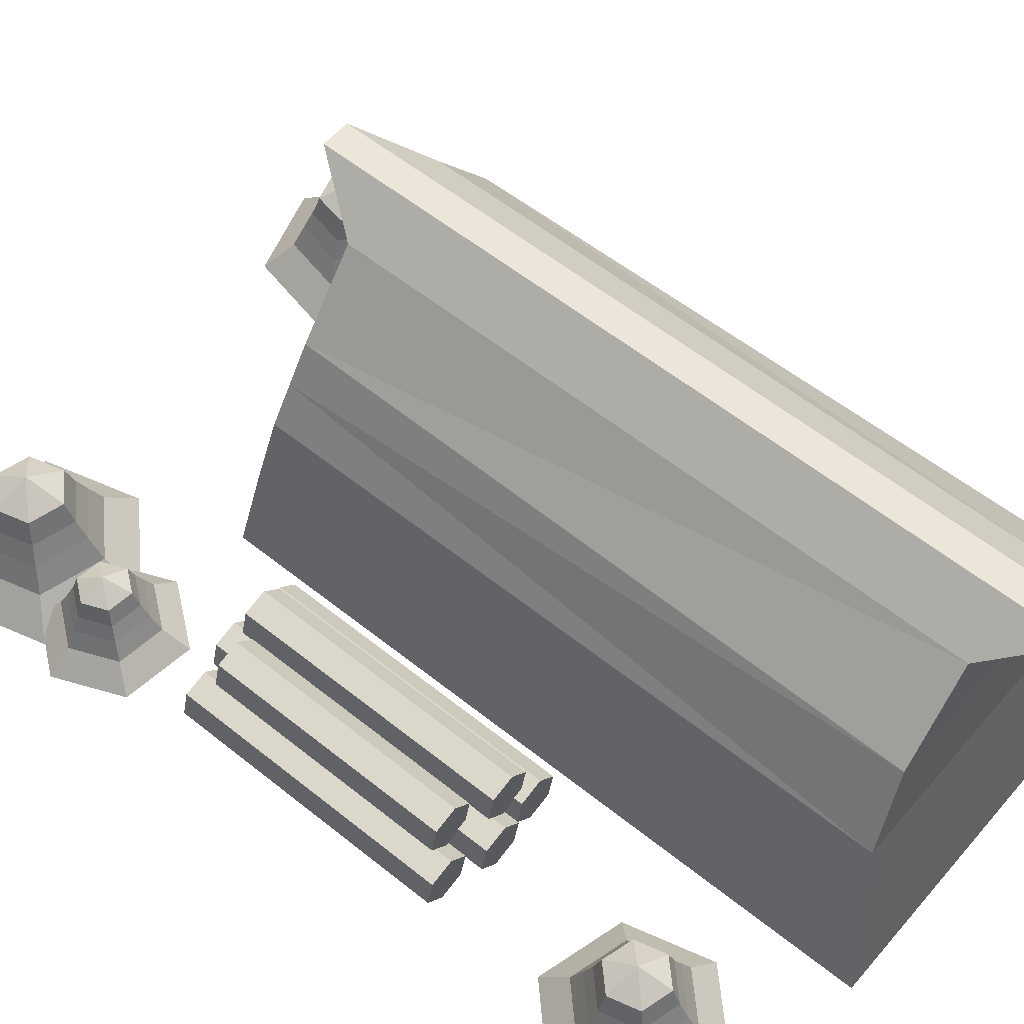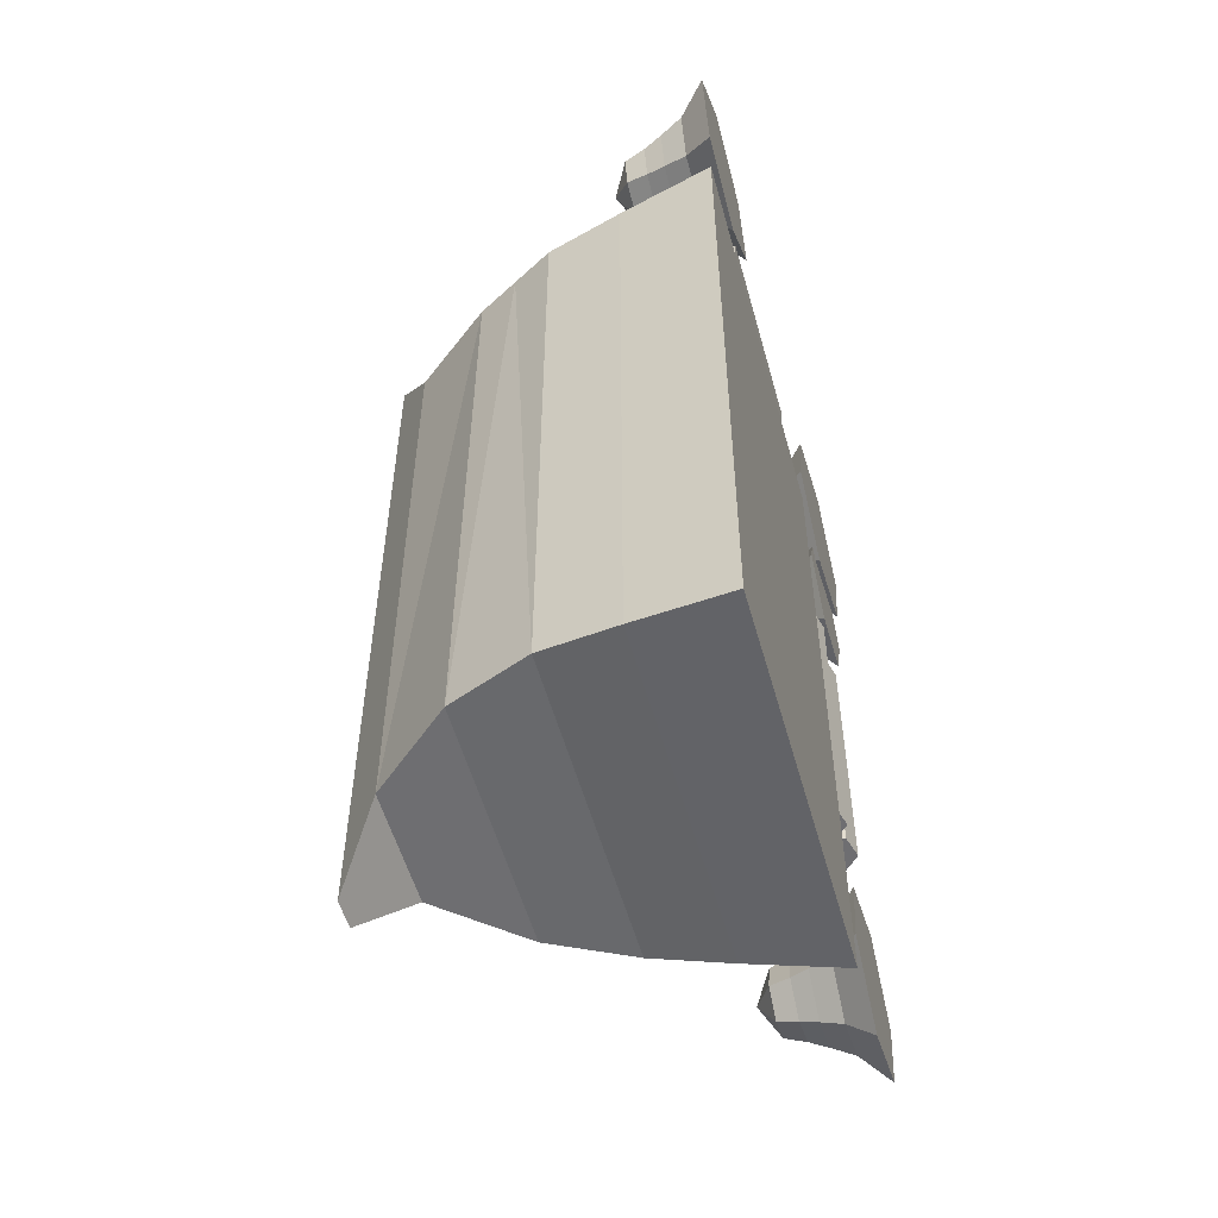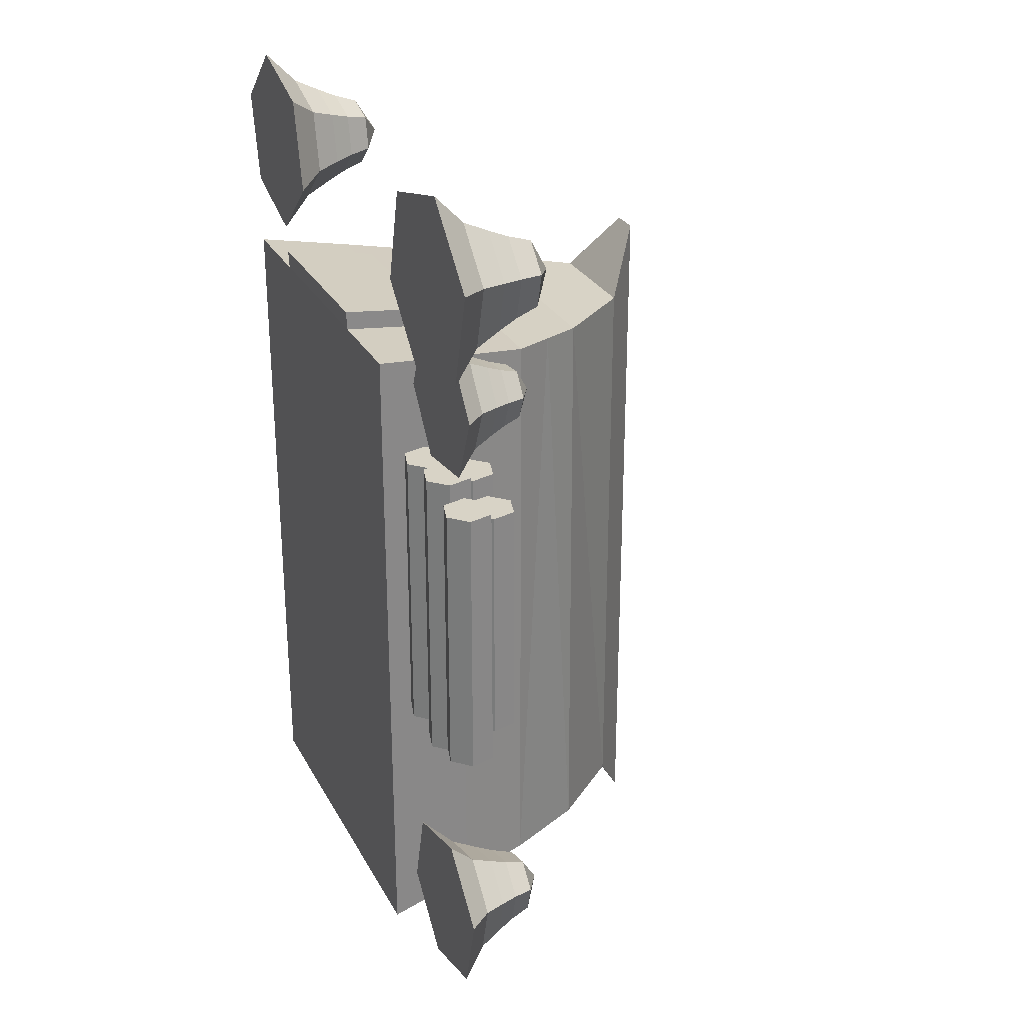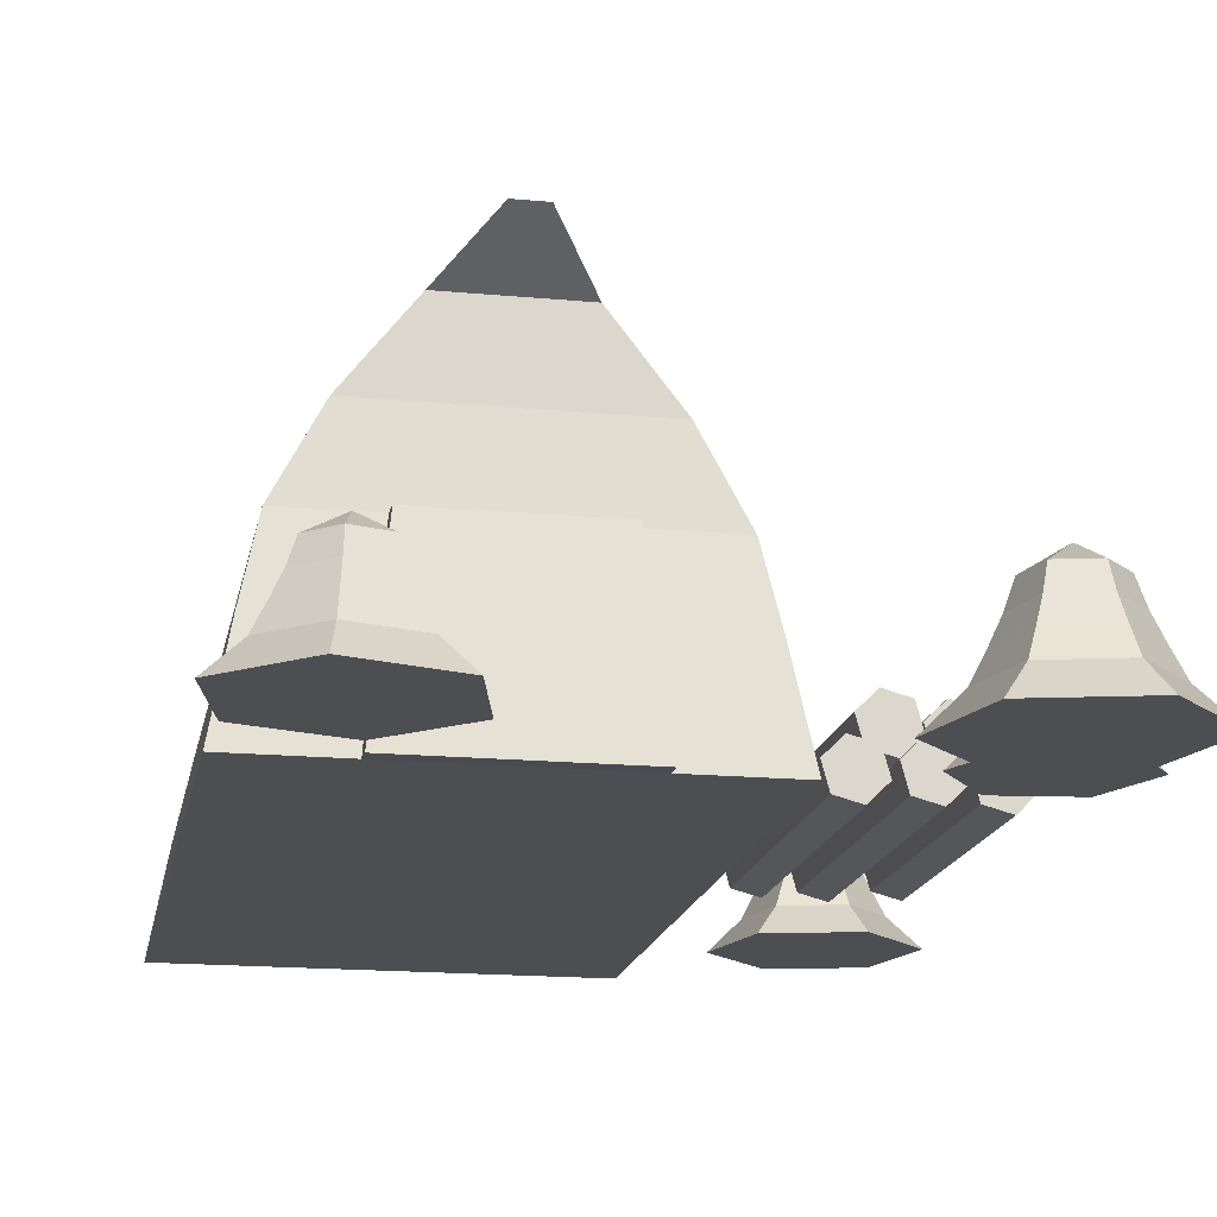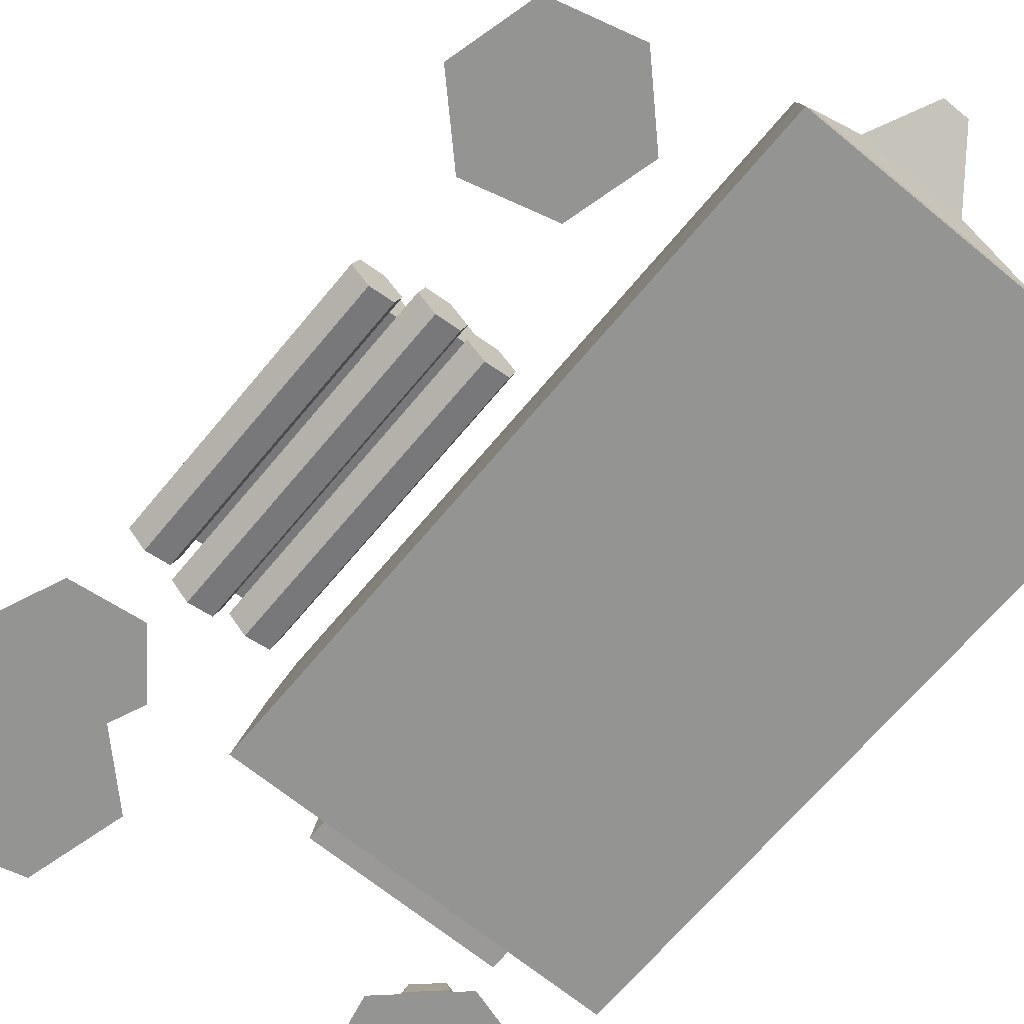
<metadata>
{"format":"obj","ext":"obj","renderer":"f3d","projection":"perspective","resolution":1024,"background":"white","views":[{"elev":56.9,"azim":130.0,"up":"+Y"},{"elev":-54.4,"azim":-74.5,"up":"+Z"},{"elev":27.8,"azim":66.7,"up":"+Z"},{"elev":-17.0,"azim":-10.7,"up":"+Y"},{"elev":-66.9,"azim":140.4,"up":"+Y"}]}
</metadata>
<code>
o TC_TEAM
v 7.605 1.178 5.346
v 7.706 0.8006 5.346
v 7.43 0.5244 5.346
v 7.053 0.6255 5.346
v 6.952 1.003 5.346
v 7.228 1.279 5.346
v 7.605 1.178 9.73
v 7.706 0.8006 9.73
v 7.43 0.5244 9.73
v 7.053 0.6255 9.73
v 6.952 1.003 9.73
v 7.228 1.279 9.73
v 7.329 0.9017 5.346
v 7.329 0.9017 9.73
v 8.425 1.178 5.615
v 8.526 0.8006 5.615
v 8.25 0.5244 5.615
v 7.872 0.6255 5.615
v 7.771 1.003 5.615
v 8.048 1.279 5.615
v 8.425 1.178 9.461
v 8.526 0.8006 9.461
v 8.25 0.5244 9.461
v 7.872 0.6255 9.461
v 7.771 1.003 9.461
v 8.048 1.279 9.461
v 8.149 0.9017 5.615
v 8.149 0.9017 9.461
v 8.834 0.6315 5.346
v 8.936 0.2543 5.346
v 8.659 -0.02188 5.346
v 8.282 0.07921 5.346
v 8.181 0.4565 5.346
v 8.457 0.7326 5.346
v 8.834 0.6315 9.73
v 8.936 0.2543 9.73
v 8.659 -0.02188 9.73
v 8.282 0.07921 9.73
v 8.181 0.4565 9.73
v 8.457 0.7326 9.73
v 8.558 0.3554 5.346
v 8.558 0.3554 9.73
v 8.015 0.6315 5.12
v 8.116 0.2543 5.12
v 7.84 -0.02188 5.12
v 7.463 0.07921 5.12
v 7.362 0.4565 5.12
v 7.638 0.7326 5.12
v 8.015 0.6315 9.956
v 8.116 0.2543 9.956
v 7.84 -0.02188 9.956
v 7.463 0.07921 9.956
v 7.362 0.4565 9.956
v 7.638 0.7326 9.956
v 7.739 0.3554 5.12
v 7.739 0.3554 9.956
v 7.196 0.6315 5.208
v 7.297 0.2543 5.208
v 7.021 -0.02188 5.208
v 6.643 0.07921 5.208
v 6.542 0.4565 5.208
v 6.818 0.7326 5.208
v 7.196 0.6315 9.868
v 7.297 0.2543 9.868
v 7.021 -0.02188 9.868
v 6.643 0.07921 9.868
v 6.542 0.4565 9.868
v 6.818 0.7326 9.868
v 6.919 0.3554 5.208
v 6.919 0.3554 9.868
f 13 1 2
f 14 8 7
f 13 2 3
f 14 9 8
f 13 3 4
f 14 10 9
f 13 4 5
f 14 11 10
f 13 5 6
f 14 12 11
f 6 1 13
f 14 7 12
f 27 15 16
f 28 22 21
f 27 16 17
f 28 23 22
f 27 17 18
f 28 24 23
f 27 18 19
f 28 25 24
f 27 19 20
f 28 26 25
f 20 15 27
f 28 21 26
f 41 29 30
f 42 36 35
f 41 30 31
f 42 37 36
f 41 31 32
f 42 38 37
f 41 32 33
f 42 39 38
f 41 33 34
f 42 40 39
f 34 29 41
f 42 35 40
f 55 43 44
f 56 50 49
f 55 44 45
f 56 51 50
f 55 45 46
f 56 52 51
f 55 46 47
f 56 53 52
f 55 47 48
f 56 54 53
f 48 43 55
f 56 49 54
f 69 57 58
f 70 64 63
f 69 58 59
f 70 65 64
f 69 59 60
f 70 66 65
f 69 60 61
f 70 67 66
f 69 61 62
f 70 68 67
f 62 57 69
f 70 63 68
f 63 57 62
f 63 62 68
f 61 67 68
f 61 68 62
f 60 66 67
f 60 67 61
f 59 65 66
f 59 66 60
f 58 64 65
f 58 65 59
f 57 63 64
f 57 64 58
f 49 43 48
f 49 48 54
f 47 53 54
f 47 54 48
f 46 52 53
f 46 53 47
f 45 51 52
f 45 52 46
f 44 50 51
f 44 51 45
f 43 49 50
f 43 50 44
f 35 29 34
f 35 34 40
f 33 39 40
f 33 40 34
f 32 38 39
f 32 39 33
f 31 37 38
f 31 38 32
f 30 36 37
f 30 37 31
f 29 35 36
f 29 36 30
f 21 15 20
f 21 20 26
f 19 25 26
f 19 26 20
f 18 24 25
f 18 25 19
f 17 23 24
f 17 24 18
f 16 22 23
f 16 23 17
f 15 21 22
f 15 22 16
f 7 1 6
f 7 6 12
f 5 11 12
f 5 12 6
f 4 10 11
f 4 11 5
f 3 9 10
f 3 10 4
f 2 8 9
f 2 9 3
f 1 7 8
f 1 8 2
o MAIN
v 5.923 1.327 0.7074
v 6.193 -0.1349 0.4888
v 0.1697 -0.1349 0.4888
v 0.4399 1.327 0.7074
v 5.923 1.327 11.03
v 6.193 -0.1349 11.25
v 0.1697 -0.1349 11.25
v 0.4399 1.327 11.03
v 0.685 2.488 0.8855
v 0.685 2.488 10.85
v 5.678 2.488 0.8855
v 5.678 2.488 10.85
v 1.223 3.719 0.9713
v 5.14 3.719 0.9713
v 1.328 3.719 10.77
v 5.035 3.719 10.77
v 2.269 4.929 0.9713
v 2.269 4.929 10.77
v 4.094 4.929 10.77
v 4.094 4.929 0.9713
v 2.954 5.554 -0.02855
v 3.409 5.554 -0.02855
v 2.954 5.554 11.77
v 3.409 5.554 11.77
v 6.058 0.596 11.14
v 3.182 -0.1349 11.25
v 0.3048 0.596 11.14
v 0.5624 1.907 10.94
v 5.801 1.907 10.94
v 5.356 3.104 10.81
v 3.182 3.719 10.77
v 1.007 3.104 10.81
v 3.182 3.104 10.81
v 1.676 -0.1349 11.25
v 1.811 1.327 11.03
v 1.933 2.488 10.85
v 1.743 0.596 11.14
v 1.872 1.907 10.94
v 4.687 -0.1349 11.25
v 4.552 1.327 11.03
v 4.43 2.488 10.85
v 4.62 0.596 11.14
v 4.491 1.907 10.94
v 3.182 3.09 11.11
v 4.43 2.475 11.15
v 4.491 1.894 11.24
v 4.552 1.313 11.33
v 4.687 -0.1483 11.55
v 4.62 0.5826 11.44
v 3.182 -0.1483 11.55
v 1.933 2.475 11.15
v 1.872 1.894 11.24
v 1.811 1.313 11.33
v 1.676 -0.1483 11.55
v 1.743 0.5826 11.44
v 3.182 2.475 11.15
v 3.182 1.894 11.24
v 3.182 1.313 11.33
v 3.182 0.5826 11.44
v 8.576 1.479 12.84
v 8.72 1.479 13.37
v 8.327 1.479 13.77
v 7.79 1.479 13.62
v 7.646 1.479 13.09
v 8.039 1.479 12.69
v 8.183 1.795 13.23
v 8.667 1.112 12.75
v 8.006 1.112 12.57
v 7.523 1.112 13.05
v 7.7 1.112 13.71
v 8.36 1.112 13.89
v 8.844 1.112 13.41
v 8.99 0.7884 13.45
v 8.773 0.7884 12.64
v 8.399 0.7884 14.04
v 7.593 0.7884 13.82
v 7.377 0.7884 13.01
v 7.967 0.7884 12.42
v 8.917 0.3875 12.5
v 7.915 0.3875 12.23
v 7.181 0.3875 12.96
v 7.45 0.3875 13.96
v 8.452 0.3875 14.23
v 9.185 0.3875 13.5
v 9.68 -0.09471 13.63
v 9.279 -0.09471 12.14
v 8.584 -0.09471 14.73
v 7.088 -0.09471 14.33
v 6.687 -0.09471 12.83
v 7.782 -0.09471 11.73
v 8.183 -0.09471 13.23
v 8.498 -0.02166 11.53
v 7.381 -0.02166 11.39
v 7.821 -0.02166 12.43
v 8.938 -0.02166 12.57
v 9.615 -0.02166 11.67
v 8.058 -0.02166 10.49
v 9.175 -0.02166 10.63
v 8.951 0.3286 10.93
v 9.246 0.3286 11.62
v 8.792 0.3286 12.22
v 8.044 0.3286 12.13
v 7.75 0.3286 11.44
v 8.203 0.3286 10.84
v 7.896 0.6198 11.46
v 8.133 0.6198 12.01
v 8.735 0.6198 12.09
v 9.1 0.6198 11.6
v 8.261 0.6198 10.97
v 8.863 0.6198 11.05
v 8.797 0.8546 11.13
v 8.991 0.8546 11.59
v 8.692 0.8546 11.99
v 8.199 0.8546 11.93
v 8.005 0.8546 11.47
v 8.304 0.8546 11.07
v 8.498 1.351 11.53
v 8.097 1.121 11.48
v 8.255 1.121 11.85
v 8.656 1.121 11.9
v 8.899 1.121 11.58
v 8.741 1.121 11.21
v 8.34 1.121 11.16
v 8.701 1.311 2.032
v 8.826 1.311 2.498
v 8.485 1.311 2.839
v 8.019 1.311 2.714
v 7.894 1.311 2.248
v 8.235 1.311 1.907
v 8.36 1.586 2.373
v 8.779 0.9926 1.954
v 8.206 0.9926 1.8
v 7.787 0.9926 2.22
v 7.94 0.9926 2.793
v 8.513 0.9926 2.946
v 8.933 0.9926 2.527
v 9.059 0.712 2.561
v 8.872 0.712 1.861
v 8.547 0.712 3.073
v 7.848 0.712 2.885
v 7.66 0.712 2.186
v 8.172 0.712 1.674
v 8.996 0.3642 1.737
v 8.127 0.3642 1.504
v 7.49 0.3642 2.14
v 7.723 0.3642 3.01
v 8.593 0.3642 3.243
v 9.229 0.3642 2.606
v 9.658 -0.05411 2.721
v 9.31 -0.05411 1.423
v 8.708 -0.05411 3.672
v 7.409 -0.05411 3.324
v 7.061 -0.05411 2.025
v 8.012 -0.05411 1.075
v 8.36 -0.05411 2.373
v 1.306 -0.1411 13.39
v -0.07724 -0.1411 13.82
v 0.9944 -0.1411 14.8
v 2.378 -0.1411 14.36
v 2.69 -0.1411 12.95
v 0.2345 -0.1411 12.41
v 1.618 -0.1411 11.97
v 1.515 0.3105 12.44
v 2.233 0.3105 13.09
v 2.024 0.3105 14.04
v 1.097 0.3105 14.33
v 0.3797 0.3105 13.68
v 0.5885 0.3105 12.73
v 0.5608 0.6861 13.62
v 1.138 0.6861 14.15
v 1.884 0.6861 13.91
v 2.051 0.6861 13.15
v 0.7288 0.6861 12.86
v 1.474 0.6861 12.62
v 1.444 0.989 12.76
v 1.917 0.989 13.19
v 1.779 0.989 13.82
v 1.169 0.989 14.01
v 0.6955 0.989 13.58
v 0.8331 0.989 12.95
v 1.306 1.629 13.39
v 0.8097 1.333 13.54
v 1.194 1.333 13.89
v 1.691 1.333 13.74
v 1.803 1.333 13.23
v 1.418 1.333 12.88
v 0.9216 1.333 13.03
f 72 71 95
f 95 71 75
f 95 76 72
f 96 73 72
f 97 74 73
f 77 97 73
f 97 78 74
f 98 79 74
f 78 98 74
f 98 80 79
f 99 71 81
f 82 99 81
f 75 71 99
f 100 81 84
f 86 100 84
f 100 82 81
f 102 83 79
f 80 102 79
f 102 85 83
f 101 89 88
f 85 101 88
f 101 86 89
f 96 104 73
f 104 77 73
f 106 103 102
f 80 106 102
f 76 109 72
f 109 96 72
f 111 100 103
f 111 82 100
f 126 115 114
f 121 126 114
f 136 131 130
f 136 132 131
f 136 133 132
f 136 134 133
f 136 135 134
f 136 130 135
f 161 156 155
f 161 155 157
f 161 157 158
f 161 158 159
f 161 159 160
f 161 160 156
f 162 163 167
f 162 164 163
f 162 165 164
f 162 166 165
f 162 168 166
f 162 167 168
f 187 193 188
f 187 188 189
f 187 189 190
f 187 190 191
f 187 191 192
f 187 192 193
f 200 195 194
f 200 196 195
f 200 197 196
f 200 198 197
f 200 199 198
f 200 194 199
f 225 220 219
f 225 219 221
f 225 221 222
f 225 222 223
f 225 223 224
f 225 224 220
f 226 227 231
f 226 228 227
f 226 229 228
f 226 230 229
f 226 232 230
f 226 231 232
f 251 257 252
f 251 252 253
f 251 253 254
f 251 254 255
f 251 255 256
f 251 256 257
f 252 257 250
f 252 250 249
f 253 252 248
f 252 249 248
f 254 253 248
f 254 248 247
f 255 254 246
f 254 247 246
f 256 255 246
f 256 246 245
f 257 256 245
f 257 245 250
f 250 245 243
f 245 244 243
f 245 246 244
f 246 242 244
f 246 247 241
f 246 241 242
f 247 248 241
f 248 240 241
f 248 249 239
f 248 239 240
f 249 250 239
f 250 243 239
f 239 243 238
f 239 238 237
f 240 239 237
f 240 237 236
f 241 240 236
f 241 236 235
f 242 241 234
f 241 235 234
f 244 242 233
f 242 234 233
f 243 244 238
f 244 233 238
f 238 233 231
f 233 232 231
f 233 234 230
f 233 230 232
f 234 235 230
f 235 229 230
f 235 236 229
f 236 228 229
f 236 237 228
f 237 227 228
f 237 238 231
f 237 231 227
f 214 213 220
f 214 220 224
f 215 214 223
f 214 224 223
f 216 215 222
f 215 223 222
f 217 216 221
f 216 222 221
f 218 217 221
f 218 221 219
f 213 218 220
f 218 219 220
f 208 207 213
f 207 218 213
f 207 209 218
f 209 217 218
f 209 210 217
f 210 216 217
f 210 211 215
f 210 215 216
f 211 212 214
f 211 214 215
f 212 208 213
f 212 213 214
f 202 201 212
f 201 208 212
f 203 202 212
f 203 212 211
f 204 203 210
f 203 211 210
f 205 204 209
f 204 210 209
f 206 205 207
f 205 209 207
f 201 206 208
f 206 207 208
f 194 195 206
f 194 206 201
f 195 196 205
f 195 205 206
f 196 197 205
f 197 204 205
f 197 198 203
f 197 203 204
f 198 199 203
f 199 202 203
f 199 194 201
f 199 201 202
f 188 193 186
f 188 186 185
f 189 188 185
f 189 185 184
f 190 189 184
f 190 184 183
f 191 190 182
f 190 183 182
f 192 191 182
f 192 182 181
f 193 192 186
f 192 181 186
f 186 181 180
f 186 180 179
f 181 182 178
f 181 178 180
f 182 183 177
f 182 177 178
f 183 184 177
f 184 176 177
f 184 185 176
f 185 175 176
f 185 186 175
f 186 179 175
f 175 179 174
f 175 174 173
f 176 175 173
f 176 173 172
f 177 176 172
f 177 172 171
f 178 177 170
f 177 171 170
f 180 178 169
f 178 170 169
f 179 180 169
f 179 169 174
f 174 169 167
f 169 168 167
f 169 170 166
f 169 166 168
f 170 171 166
f 171 165 166
f 171 172 164
f 171 164 165
f 172 173 164
f 173 163 164
f 173 174 167
f 173 167 163
f 150 149 156
f 150 156 160
f 151 150 159
f 150 160 159
f 152 151 159
f 152 159 158
f 153 152 157
f 152 158 157
f 154 153 157
f 154 157 155
f 149 154 156
f 154 155 156
f 144 143 154
f 144 154 149
f 143 145 153
f 143 153 154
f 145 146 153
f 146 152 153
f 146 147 151
f 146 151 152
f 147 148 150
f 147 150 151
f 148 144 149
f 148 149 150
f 138 137 148
f 137 144 148
f 139 138 147
f 138 148 147
f 140 139 147
f 140 147 146
f 141 140 145
f 140 146 145
f 142 141 145
f 142 145 143
f 137 142 144
f 142 143 144
f 130 131 137
f 131 142 137
f 131 132 141
f 131 141 142
f 132 133 141
f 133 140 141
f 133 134 139
f 133 139 140
f 134 135 138
f 134 138 139
f 135 130 137
f 135 137 138
f 128 123 129
f 123 125 129
f 129 125 120
f 125 124 120
f 123 128 122
f 128 127 122
f 122 127 121
f 127 126 121
f 117 128 129
f 117 129 119
f 119 129 120
f 119 120 118
f 128 117 116
f 128 116 127
f 127 116 115
f 127 115 126
f 104 96 120
f 104 120 124
f 105 107 123
f 107 125 123
f 107 104 125
f 104 124 125
f 108 105 122
f 105 123 122
f 106 108 121
f 108 122 121
f 103 106 114
f 106 121 114
f 96 109 118
f 96 118 120
f 112 110 117
f 112 117 119
f 109 112 119
f 109 119 118
f 110 113 116
f 110 116 117
f 113 111 115
f 113 115 116
f 111 103 114
f 111 114 115
f 113 99 82
f 113 82 111
f 110 75 99
f 110 99 113
f 95 112 109
f 95 109 76
f 75 110 112
f 75 112 95
f 98 108 80
f 108 106 80
f 78 105 98
f 105 108 98
f 107 97 104
f 97 77 104
f 105 78 107
f 78 97 107
f 102 103 85
f 103 101 85
f 103 100 86
f 103 86 101
f 94 92 91
f 94 91 93
f 87 88 93
f 87 93 91
f 89 90 92
f 89 92 94
f 88 89 93
f 89 94 93
f 90 87 91
f 90 91 92
f 84 83 90
f 83 87 90
f 86 84 90
f 86 90 89
f 83 85 87
f 85 88 87
f 81 79 83
f 81 83 84
f 71 74 81
f 74 79 81
f 71 72 74
f 72 73 74

</code>
